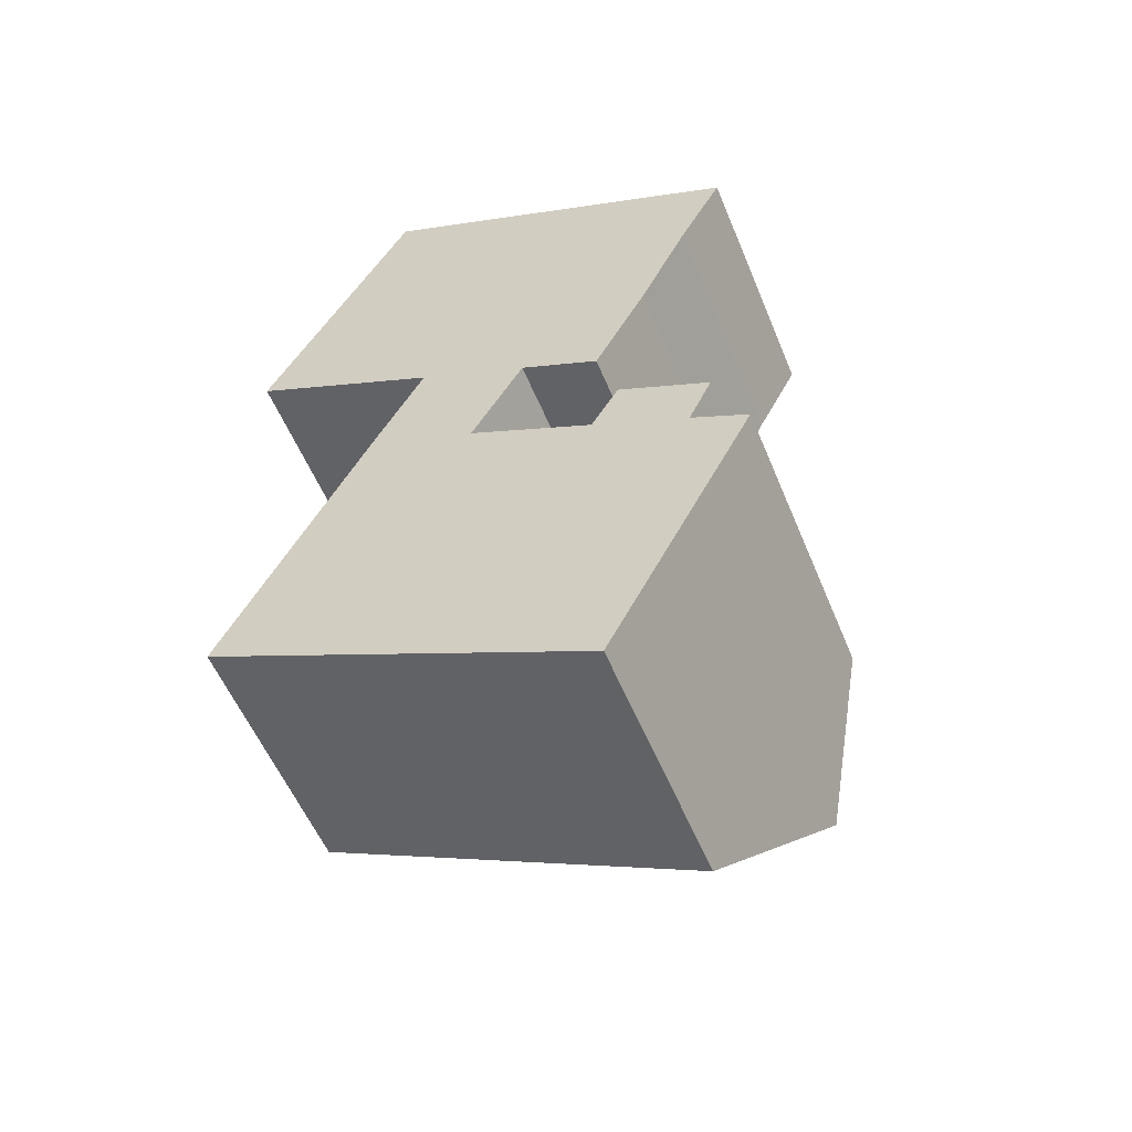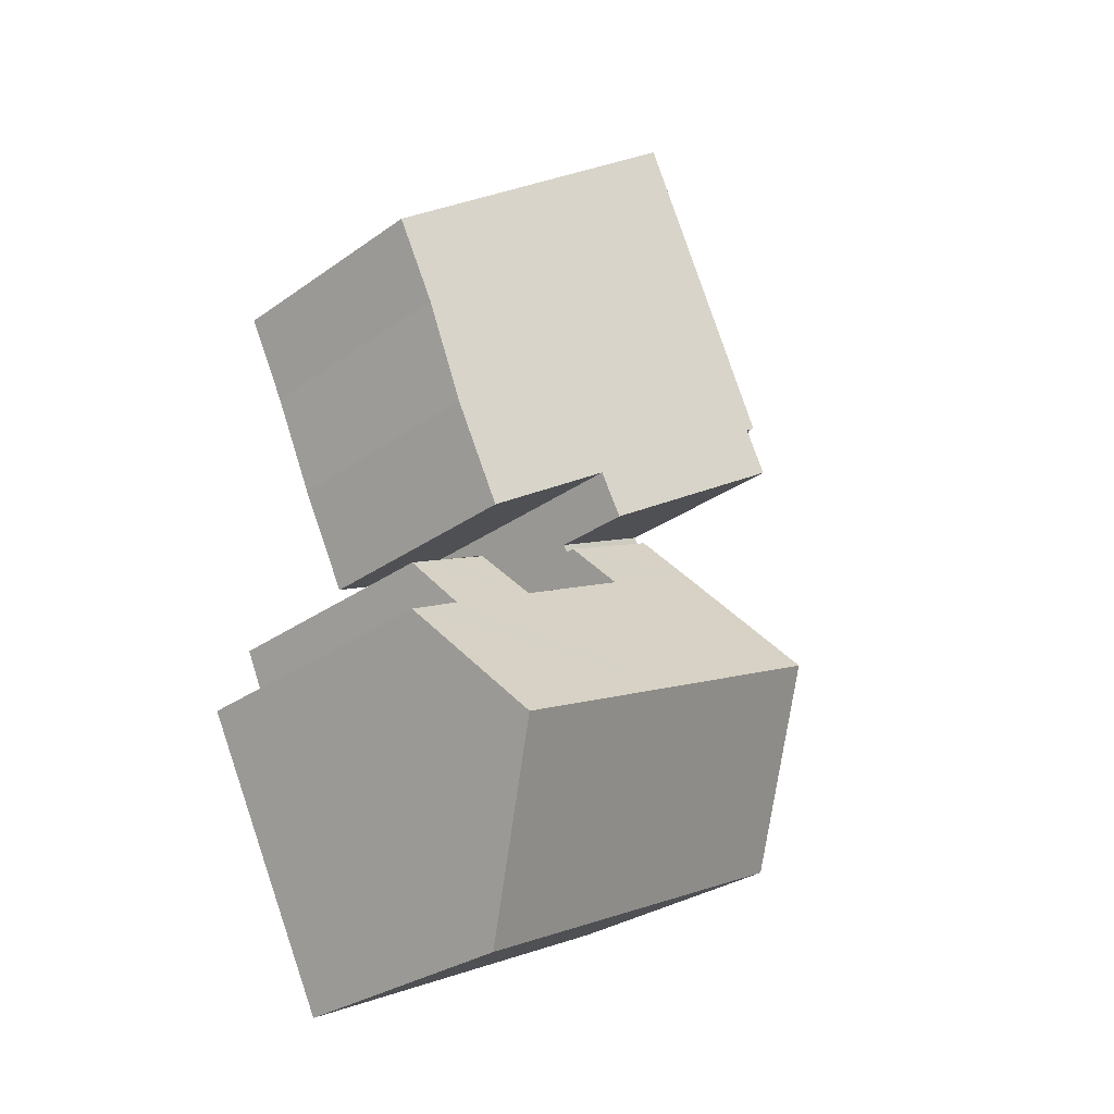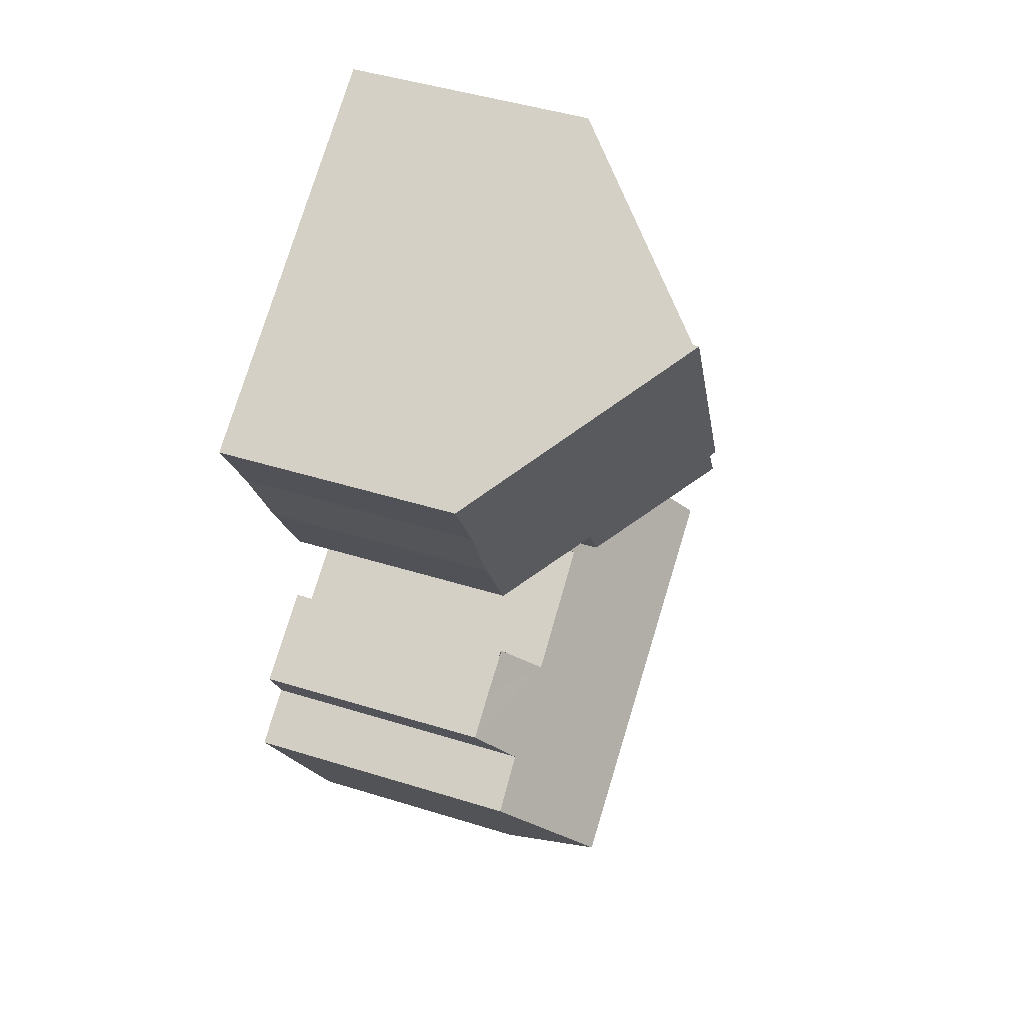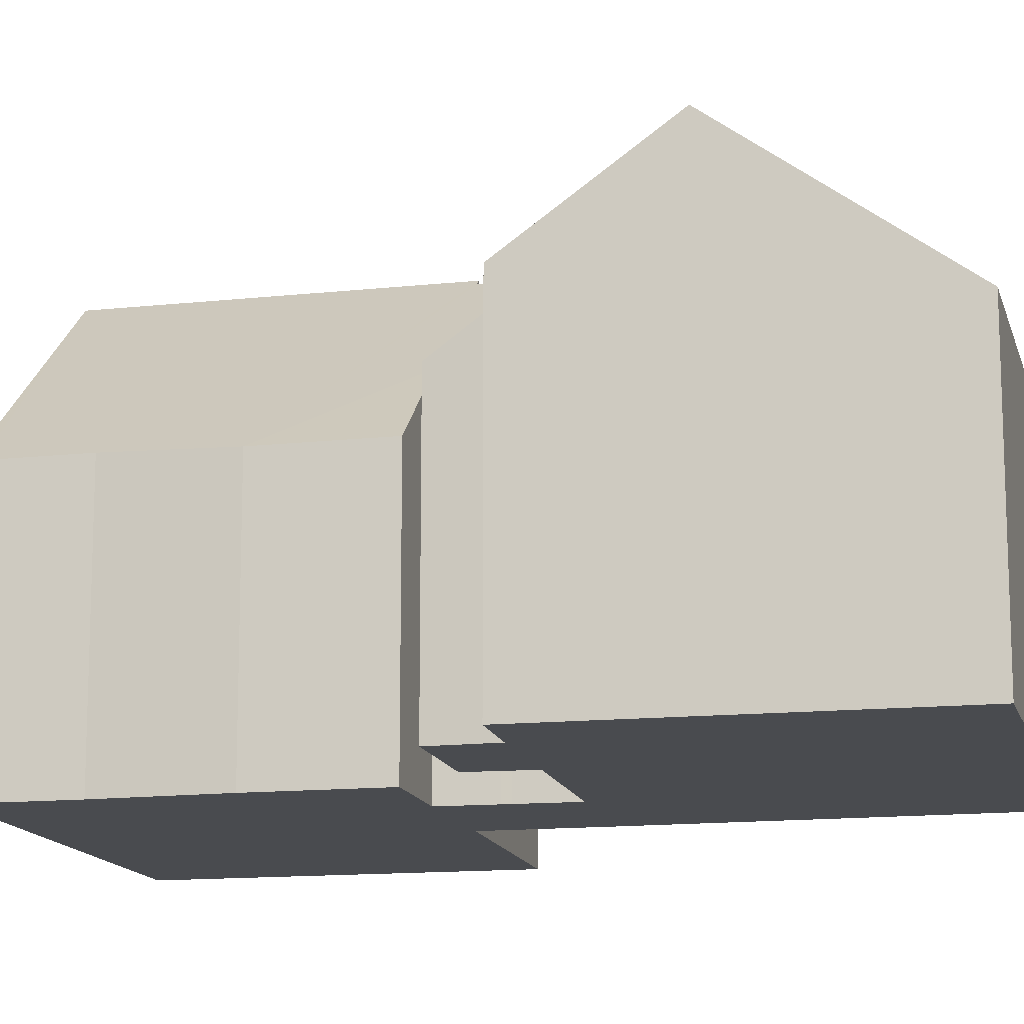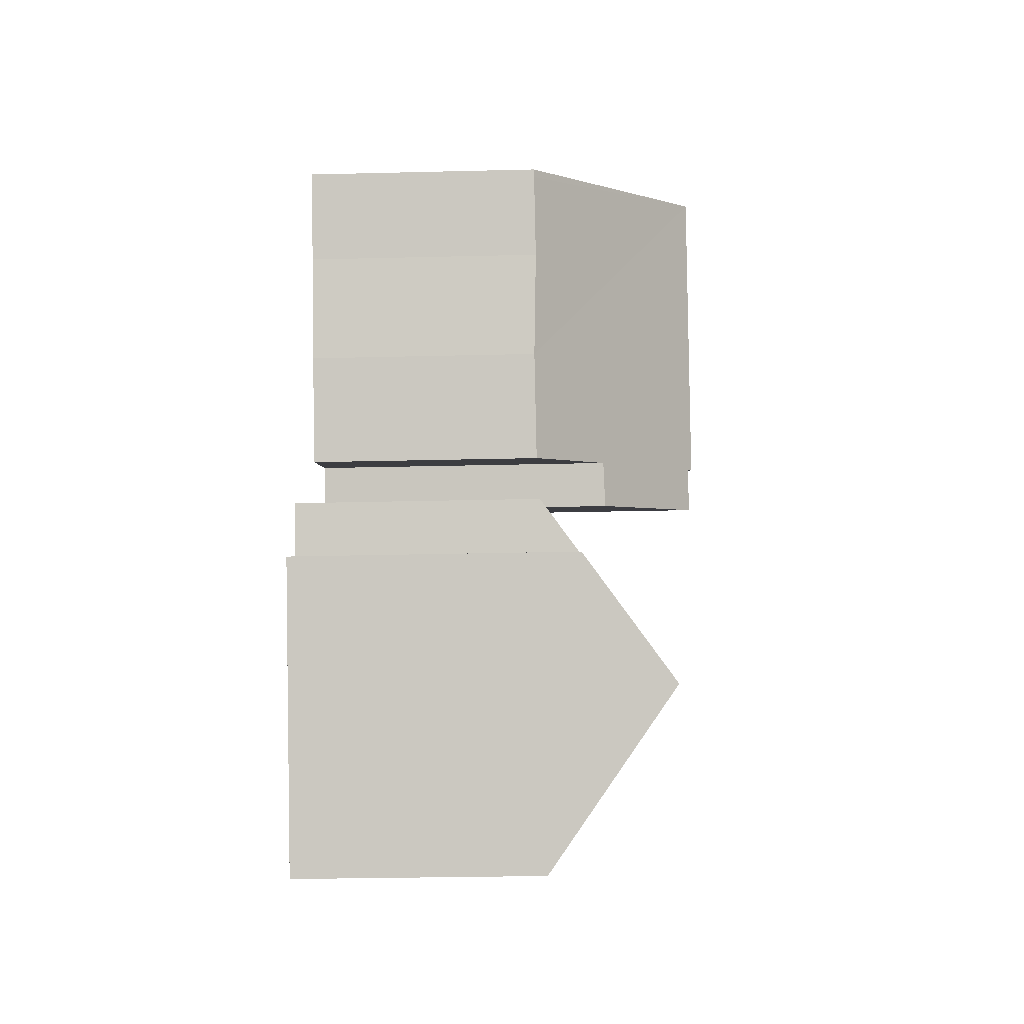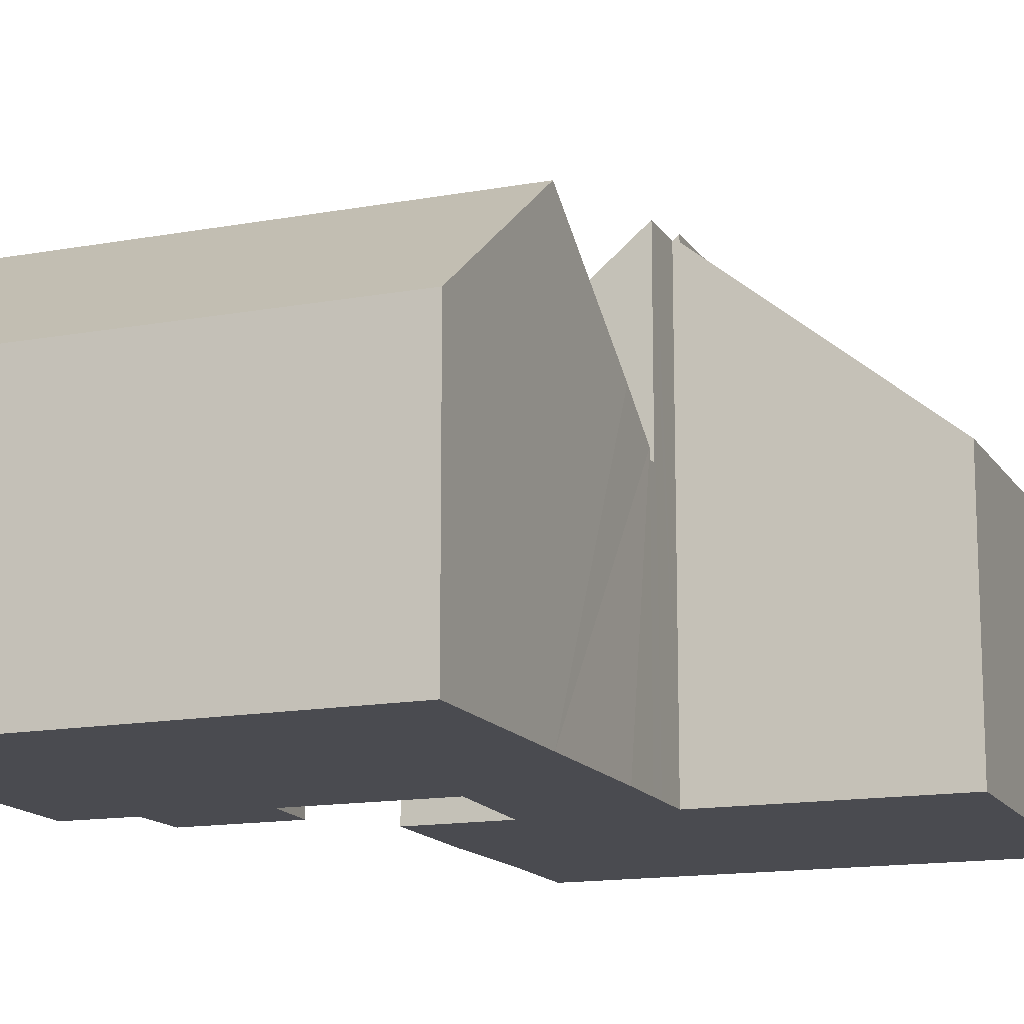
<metadata>
{"format":"obj","ext":"obj","renderer":"f3d","projection":"perspective","resolution":1024,"background":"white","views":[{"elev":-56.0,"azim":22.3,"up":"+Z"},{"elev":-31.0,"azim":135.0,"up":"+Z"},{"elev":48.0,"azim":109.1,"up":"+Z"},{"elev":-13.9,"azim":130.2,"up":"+Y"},{"elev":-30.2,"azim":92.0,"up":"+Z"},{"elev":-14.5,"azim":-131.8,"up":"+Y"}]}
</metadata>
<code>
v  6.499 5.636 -4.86
v  4.025 5.636 -3.379
v  6.588 5.636 -4.698
v  3.92 5.636 -3.585
v  3.92 2.195e-16 -3.585
v  4.025 2.069e-16 -3.379
v  6.588 2.877e-16 -4.698
v  6.499 2.976e-16 -4.86
v  6.512 9 -9.807
v  12.4 6.817 -9.3
v  10.99 9 -12.02
v  11.08 6.778 -8.589
v  11.63 5.857 -7.417
v  1.947 9 -7.551
v  8.855 6.746 -7.438
v  10.57 5.843 -6.872
v  7.988 6.733 -6.988
v  7.953 6.732 -6.97
v  5.92 6.701 -5.916
v  3.413 6.635 -4.574
v  6.499 5.843 -4.86
v  3.92 5.843 -3.585
v  9.483 5.843 -6.336
v  9.01 5.915 -15.87
v  4.552 5.915 -13.67
v  0.035 5.915 -11.43
v  11.08 5.259e-16 -8.589
v  11.63 4.542e-16 -7.417
v  12.4 5.695e-16 -9.3
v  9.01 9.718e-16 -15.87
v  10.99 7.362e-16 -12.02
v  5.92 3.623e-16 -5.916
v  7.953 6.733 -6.97
v  7.953 4.268e-16 -6.97
v  8.855 4.554e-16 -7.438
v  7.988 4.279e-16 -6.988
v  9.493 5.829 -6.318
v  10.57 4.208e-16 -6.872
v  9.493 3.869e-16 -6.318
v  4.552 8.369e-16 -13.67
v  0.035 7.001e-16 -11.43
v  1.947 4.624e-16 -7.551
v  3.413 2.801e-16 -4.574
v  9.483 3.88e-16 -6.336
v  4.025 9.903 -3.379
v  7.142 7.474 -3.688
v  6.588 7.505 -4.698
v  4.114 9.902 -3.205
v  4.538 9.893 -2.378
v  10.24 5.718 -2.257
v  9.001 5.733 -4.648
v  4.423 10 -2.318
v  7.78 10 4.432
v  11.33 5.796 0.1
v  12.26 5.785 1.904
v  12.35 5.782 2.08
v  4.538 1.456e-16 -2.378
v  4.114 1.963e-16 -3.205
v  4.423 1.419e-16 -2.318
v  7.78 -2.714e-16 4.432
v  7.142 2.258e-16 -3.688
v  9.001 2.846e-16 -4.648
v  12.35 -1.274e-16 2.08
v  11.33 -6.123e-18 0.1
v  12.26 -1.166e-16 1.904
v  10.24 1.382e-16 -2.257
v  4.423 9.859 -2.318
v  3.447 5.944 6.662
v  7.78 9.859 4.432
v  1.187 5.88 2.294
v  0 5.847 3.58e-16
v  0 0 0
v  3.447 -4.079e-16 6.662
v  1.187 -1.405e-16 2.294
g defaultobject
f 1 2 3
f 2 1 4
f 5 2 4
f 2 5 6
f 6 3 2
f 3 6 7
f 7 1 3
f 1 7 8
f 8 4 1
f 4 8 5
f 8 6 5
f 6 8 7
f 9 10 11
f 10 9 12
f 12 9 13
f 13 9 14
f 13 14 15
f 13 15 16
f 15 14 17
f 17 14 18
f 18 14 19
f 19 14 20
f 19 20 21
f 21 20 22
f 23 16 15
f 24 9 11
f 9 24 25
f 9 25 14
f 14 25 26
f 13 27 12
f 27 13 28
f 10 24 11
f 24 10 29
f 24 29 30
f 30 29 31
f 21 32 19
f 32 21 8
f 12 29 10
f 29 12 27
f 5 21 22
f 21 5 8
f 32 33 19
f 33 32 17
f 17 32 15
f 15 32 34
f 15 34 35
f 35 34 36
f 16 28 13
f 28 16 37
f 28 37 38
f 38 37 39
f 30 25 24
f 25 30 26
f 26 30 40
f 26 40 41
f 41 14 26
f 14 41 20
f 20 41 42
f 20 42 22
f 22 42 43
f 22 43 5
f 35 23 15
f 23 35 37
f 37 35 39
f 39 35 44
f 40 42 41
f 42 40 43
f 43 40 5
f 5 40 32
f 5 32 8
f 30 32 40
f 32 30 34
f 34 30 36
f 36 30 35
f 35 30 44
f 44 30 39
f 39 30 38
f 38 30 31
f 38 31 27
f 27 31 29
f 28 38 27
f 45 46 47
f 46 45 48
f 46 48 49
f 46 50 51
f 50 46 49
f 50 49 52
f 50 52 53
f 50 53 54
f 54 53 55
f 55 53 56
f 48 57 49
f 57 48 45
f 57 45 58
f 58 45 6
f 59 53 52
f 53 59 60
f 49 59 52
f 59 49 57
f 51 61 46
f 61 51 62
f 47 6 45
f 6 47 7
f 60 56 53
f 56 60 63
f 63 55 56
f 55 63 54
f 54 63 64
f 64 63 65
f 64 50 54
f 50 64 66
f 50 62 51
f 62 50 66
f 46 7 47
f 7 46 61
f 58 61 57
f 61 58 7
f 7 58 6
f 59 63 60
f 63 59 65
f 65 59 64
f 64 59 66
f 66 59 61
f 66 61 62
f 61 59 57
f 67 68 69
f 68 67 70
f 70 67 71
f 72 70 71
f 70 72 68
f 68 72 73
f 73 72 74
f 68 60 69
f 60 68 73
f 60 67 69
f 67 60 59
f 59 71 67
f 71 59 72
f 74 60 73
f 60 74 72
f 60 72 59

</code>
